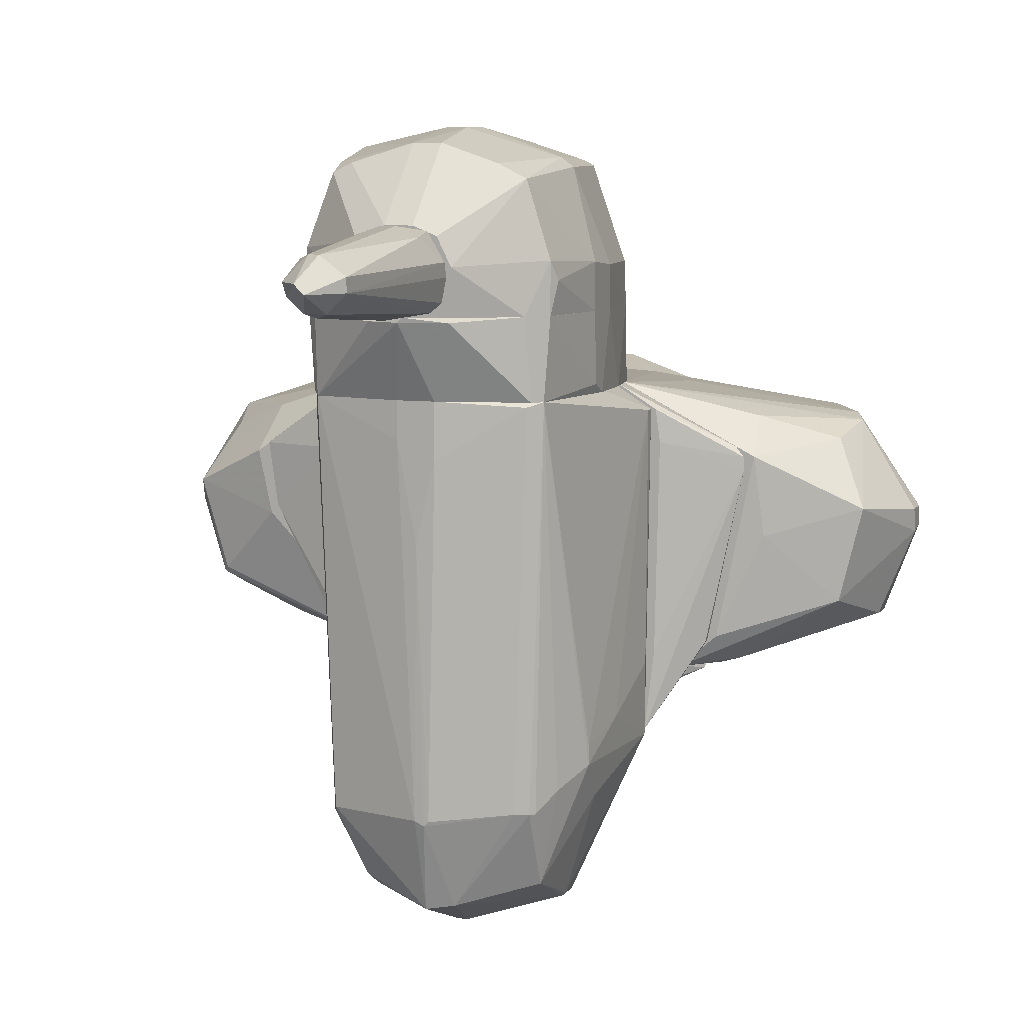
<metadata>
{"format":"obj","ext":"obj","renderer":"f3d","projection":"perspective","resolution":1024,"background":"white","views":[{"elev":7.7,"azim":19.9,"up":"+Z"}]}
</metadata>
<code>
o convex_0
v 0.9507 -1.567 1.042
v -1.208 -0.3081 0.4303
v -1.208 -0.3081 0.4662
v 0.9146 0.01594 0.4303
v 0.123 -2.034 0.4303
v -0.956 -0.2001 1.042
v -0.8481 -1.927 1.042
v 0.3388 0.2317 1.042
v -0.8481 -1.891 0.4303
v 0.8786 -1.819 0.4303
v -0.02088 -2.287 1.042
v -1.064 0.0517 0.4303
v 0.9507 -0.1281 1.042
v 1.023 -0.9197 0.4303
v -0.09273 0.2677 1.006
v 0.7707 -1.927 1.042
v -0.956 -1.639 1.042
v 0.1949 0.08771 0.4303
v 1.023 -0.7397 1.042
v -0.8121 -0.02031 1.042
v 0.303 -2.214 1.006
v 0.8068 0.05195 0.9698
v 0.8068 -1.891 0.4303
v -0.9922 -1.279 1.042
v -0.8841 -1.855 0.4662
v -0.3085 -2.214 1.006
v -0.1646 -2.034 0.4303
v 0.9867 -0.4159 0.4303
v -0.3443 0.1957 1.042
v 0.1588 0.2677 1.006
v -0.9201 -1.855 1.006
v 1.023 -1.063 0.5022
v 0.9146 -1.783 1.042
v -0.9922 -0.4879 1.042
v -0.05691 -2.287 1.006
v 1.023 -1.099 1.042
v -0.4524 0.08771 0.4303
v -1.208 -0.2361 0.4662
f 34 6 38
f 2 4 5
f 1 6 7
f 6 1 8
f 2 5 9
f 5 4 10
f 1 7 11
f 4 2 12
f 8 1 13
f 10 4 14
f 1 11 16
f 7 6 17
f 4 12 18
f 13 1 19
f 6 8 20
f 12 6 20
f 16 11 21
f 4 8 22
f 13 4 22
f 8 13 22
f 5 10 23
f 10 16 23
f 21 5 23
f 16 21 23
f 3 17 24
f 17 6 24
f 2 9 25
f 7 9 26
f 11 7 26
f 9 5 27
f 4 13 28
f 14 4 28
f 13 19 28
f 19 14 28
f 8 15 29
f 15 12 29
f 20 8 29
f 12 20 29
f 8 4 30
f 15 8 30
f 4 18 30
f 18 15 30
f 3 2 31
f 9 7 31
f 17 3 31
f 7 17 31
f 2 25 31
f 25 9 31
f 10 14 32
f 14 19 32
f 1 16 33
f 16 10 33
f 32 1 33
f 10 32 33
f 3 24 34
f 24 6 34
f 5 21 35
f 21 11 35
f 26 9 35
f 11 26 35
f 27 5 35
f 9 27 35
f 19 1 36
f 1 32 36
f 32 19 36
f 12 15 37
f 18 12 37
f 15 18 37
f 2 3 38
f 12 2 38
f 6 12 38
f 3 34 38
o convex_1
v -0.8483 -0.308 -2.7
v 1.202 -0.2719 0.2498
v 0.9146 -0.2717 0.4301
v 0.1231 -2.035 0.4297
v 0.7708 -1.567 -3.168
v -1.208 -0.2717 0.4297
v -0.7763 -1.783 -2.664
v 1.166 -0.2719 -2.268
v -0.8483 -1.891 0.4297
v 0.8787 -1.819 0.4301
v -0.05674 -0.2717 -3.42
v 0.01496 -1.999 -2.7
v -0.8123 -1.063 -3.348
v -1.064 -1.027 -2.628
v 1.059 -1.315 -2.304
v -0.05674 -1.783 -3.384
v 0.7348 -0.8837 -3.419
v 0.7708 -1.819 -2.592
v -1.28 -0.2717 -0.182
v 0.01496 -1.1 -3.636
v -1.064 -0.2717 -2.088
v 0.5907 -0.3799 -3.168
v -0.1646 -2.035 0.1416
v 0.7708 -1.891 0.3935
v -0.8843 -1.819 0.4297
v -0.6325 -0.4878 -3.24
v 1.202 -0.3798 -1.692
v -0.5963 -1.603 -3.204
v 1.202 -0.3439 0.2498
v -0.7404 -1.063 -3.42
v -0.05674 -1.999 -2.664
v -1.28 -0.308 0.03413
v 0.7708 -0.9915 -3.384
v -0.05674 -0.9556 -3.636
v -1.064 -0.8476 -2.592
v 0.1591 -1.747 -3.348
v 1.023 -1.063 -2.592
v -0.8123 -1.711 -2.7
v 0.9146 -1.603 -2.448
v 1.023 -0.8476 0.4297
v 0.05117 -1.999 -2.664
v 0.01496 -0.2717 -3.42
v -0.7763 -0.9556 -3.384
v -0.8123 -0.2717 -2.736
v 0.6629 -1.855 -2.592
v 0.7708 -0.8476 -3.384
v 0.1231 -2.035 -0.002093
v -0.8843 -1.819 0.2857
v 0.7348 -0.2717 -2.844
v 1.059 -1.315 -2.16
v -0.05674 -1.1 -3.636
v 1.13 -0.8835 -2.016
v -0.1646 -2.035 0.4297
v 0.01496 -0.9556 -3.636
v 0.8067 -1.783 -2.592
v -1.28 -0.308 -0.182
v -1.244 -0.2717 -0.5776
v -0.02101 -2.035 -0.6138
v 0.7348 -0.9555 -3.419
f 74 58 97
f 41 40 46
f 41 44 48
f 44 41 49
f 44 49 57
f 57 49 59
f 48 42 62
f 56 48 62
f 48 44 63
f 47 48 63
f 46 40 65
f 54 45 66
f 65 40 67
f 66 51 68
f 54 66 68
f 47 45 69
f 54 50 69
f 45 54 69
f 61 47 69
f 44 57 70
f 63 44 70
f 51 52 73
f 59 39 73
f 50 54 74
f 43 56 74
f 54 58 74
f 46 53 75
f 53 43 75
f 71 46 75
f 43 71 75
f 52 51 76
f 66 45 76
f 51 66 76
f 43 53 77
f 53 48 77
f 40 41 78
f 41 48 78
f 67 40 78
f 48 67 78
f 49 41 80
f 72 49 80
f 64 49 81
f 68 51 81
f 49 72 81
f 72 68 81
f 73 39 81
f 51 73 81
f 39 59 82
f 59 49 82
f 49 64 82
f 81 39 82
f 64 81 82
f 56 62 83
f 50 74 83
f 74 56 83
f 79 50 83
f 62 79 83
f 60 46 84
f 46 71 84
f 71 55 84
f 80 60 84
f 55 80 84
f 42 61 85
f 62 42 85
f 79 62 85
f 45 47 86
f 47 63 86
f 63 70 86
f 76 45 86
f 52 76 86
f 41 46 87
f 46 60 87
f 80 41 87
f 60 80 87
f 48 53 88
f 67 48 88
f 58 54 89
f 54 68 89
f 72 58 89
f 68 72 89
f 53 46 90
f 46 65 90
f 65 67 90
f 88 53 90
f 67 88 90
f 42 48 91
f 48 47 91
f 61 42 91
f 47 61 91
f 55 58 92
f 58 72 92
f 80 55 92
f 72 80 92
f 48 56 93
f 56 43 93
f 43 77 93
f 77 48 93
f 57 52 94
f 70 57 94
f 52 86 94
f 86 70 94
f 52 57 95
f 57 59 95
f 73 52 95
f 59 73 95
f 69 50 96
f 61 69 96
f 50 79 96
f 85 61 96
f 79 85 96
f 58 55 97
f 71 43 97
f 55 71 97
f 43 74 97
o convex_2
v 0.9146 -0.05585 0.4298
v -0.05708 -0.2717 -3.312
v -0.05708 -0.2358 -3.312
v -2.071 -0.09184 -0.1457
v 0.9506 -0.2717 0.4298
v 1.274 -0.05585 -1.944
v -1.208 -0.2717 0.4301
v -0.9563 -0.05585 -2.16
v 1.166 -0.2717 -2.232
v 1.886 -0.09184 -0.1102
v -0.8482 -0.2717 -2.628
v -1.1 -0.05585 0.4301
v 0.01498 -0.05585 -2.808
v -1.999 -0.05585 -0.6494
v -1.424 -0.2717 -0.1457
v 1.274 -0.2717 -0.001734
v 1.598 -0.05585 -1.549
v 0.7348 -0.1998 -2.772
v 1.814 -0.05585 -0.038
v 0.8425 -0.05585 -2.448
v -1.064 -0.2717 -2.052
v -0.8122 -0.2358 -2.7
v -1.999 -0.09184 -0.6494
v -2.035 -0.05585 -0.1098
v 0.6628 -0.2717 -2.88
v 1.239 -0.2717 -1.62
v 1.598 -0.09184 -1.549
v 0.01498 -0.2358 -3.312
v 1.239 -0.2717 0.2499
v 1.886 -0.09184 -0.2179
f 124 114 127
f 99 102 104
f 98 103 105
f 102 99 106
f 99 104 108
f 102 98 109
f 104 102 109
f 98 105 109
f 100 105 110
f 105 103 110
f 109 105 111
f 104 101 112
f 108 104 112
f 102 106 113
f 103 98 114
f 103 114 115
f 114 106 115
f 98 102 116
f 114 98 116
f 110 103 117
f 103 115 117
f 108 112 118
f 100 99 119
f 105 100 119
f 99 108 119
f 111 105 119
f 111 119 120
f 101 111 120
f 112 101 120
f 108 118 120
f 118 112 120
f 119 108 120
f 101 104 121
f 104 109 121
f 111 101 121
f 109 111 121
f 106 99 122
f 115 106 122
f 113 106 123
f 106 114 124
f 99 100 125
f 100 110 125
f 110 117 125
f 117 115 125
f 122 99 125
f 115 122 125
f 102 113 126
f 113 107 126
f 116 102 126
f 107 116 126
f 107 113 127
f 116 107 127
f 114 116 127
f 123 106 127
f 113 123 127
f 106 124 127
o convex_3
v 0.7348 2.391 0.1061
v -0.1645 2.751 -1.693
v -0.1645 2.967 -1.693
v -1.136 2.247 0.1061
v -0.05698 3.758 0.1423
v 0.9146 2.247 -1.477
v 0.7348 3.722 -0.6851
v -0.8122 3.758 -0.6851
v -1.028 2.247 -1.513
v -0.02097 3.722 -1.441
v 1.203 2.247 -0.6136
v -0.2365 2.247 0.358
v 0.7348 2.967 0.1421
v -1.352 2.283 -0.721
v 0.01504 3.974 -0.6851
v -0.8122 3.075 -1.441
v -0.7762 3.075 0.1423
v -0.05698 3.003 0.3942
v 0.6987 3.075 -1.405
v -0.05698 2.247 -1.693
v 0.6627 2.247 0.178
v 0.5549 3.542 -0.0377
v -0.5964 3.578 -0.0377
v -0.5964 3.578 -1.261
v -0.02097 3.003 -1.693
v 0.7348 3.722 -0.5776
v 1.203 2.283 -0.721
v -0.8122 3.758 -0.6134
v 0.05105 3.758 0.1421
v 0.4469 3.578 -1.261
v -0.1285 3.722 -1.441
v -0.1285 3.974 -0.6134
v -1.352 2.247 -0.5774
v -0.8842 2.283 -1.585
v 0.01504 3.003 0.3942
v -0.8842 2.859 -1.477
v 1.166 2.427 -0.6136
v -1.136 2.283 0.1061
v 0.6987 2.355 -1.549
v -0.956 2.283 0.1782
v -0.05698 3.722 0.1782
v 0.6987 3.003 -1.441
v 0.01504 3.974 -0.5774
v -1.28 2.283 -0.3255
v -0.8482 3.686 -0.6134
v 0.7348 3.039 0.1061
v -0.09274 3.902 -0.937
v -0.8482 3.686 -0.6851
v 0.4109 2.283 0.2499
v -0.3086 2.391 0.358
v 0.01504 3.506 0.2501
v 0.5549 3.578 -1.153
v -0.8482 3.075 -1.369
f 141 175 180
f 128 138 140
f 134 137 142
f 129 130 147
f 133 136 147
f 138 128 148
f 133 138 148
f 139 131 148
f 128 140 148
f 143 135 151
f 147 130 152
f 134 142 153
f 138 133 154
f 133 146 154
f 146 134 154
f 150 132 155
f 144 150 155
f 140 149 156
f 149 153 156
f 146 137 157
f 130 143 158
f 151 135 158
f 143 151 158
f 152 130 158
f 137 152 158
f 135 155 159
f 155 132 159
f 136 133 160
f 141 136 160
f 133 148 160
f 148 131 160
f 130 129 161
f 129 147 161
f 147 136 161
f 145 139 162
f 148 140 162
f 136 141 163
f 143 130 163
f 130 161 163
f 161 136 163
f 140 138 164
f 134 153 164
f 138 154 164
f 154 134 164
f 133 147 166
f 147 152 166
f 131 139 167
f 145 144 167
f 165 131 167
f 144 165 167
f 144 145 168
f 132 150 168
f 150 144 168
f 156 132 168
f 146 133 169
f 137 146 169
f 152 137 169
f 133 166 169
f 166 152 169
f 153 142 170
f 132 156 170
f 156 153 170
f 159 132 170
f 142 159 170
f 160 131 171
f 131 165 171
f 171 165 172
f 155 135 172
f 144 155 172
f 141 160 172
f 165 144 172
f 160 171 172
f 149 140 173
f 153 149 173
f 140 164 173
f 164 153 173
f 142 137 174
f 158 135 174
f 137 158 174
f 135 159 174
f 159 142 174
f 172 135 175
f 141 172 175
f 139 148 176
f 162 139 176
f 148 162 176
f 139 145 177
f 167 139 177
f 145 167 177
f 140 156 178
f 145 162 178
f 162 140 178
f 168 145 178
f 156 168 178
f 137 134 179
f 134 146 179
f 157 137 179
f 146 157 179
f 135 143 180
f 163 141 180
f 143 163 180
f 175 135 180
o convex_4
v 0.3031 -2.251 1.33
v -0.4166 -2.395 1.33
v -0.4166 -2.395 1.366
v -0.02082 -3.978 1.294
v -0.02082 -2.395 1.689
v -0.2007 -2.251 1.042
v -0.2726 -3.762 1.366
v -0.3446 -2.251 1.617
v -0.02082 -3.726 1.545
v 0.195 -2.287 1.078
v -0.1647 -3.654 1.15
v 0.1591 -3.69 1.402
v 0.1591 -2.251 1.653
v 0.01518 -3.69 1.15
v -0.3446 -2.251 1.114
v 0.1591 -3.69 1.294
v -0.1287 -3.654 1.545
v 0.195 -2.503 1.617
v -0.2726 -3.69 1.258
v -0.02082 -2.611 1.042
v 0.3031 -2.287 1.438
v -0.3446 -2.395 1.617
v 0.2671 -2.251 1.15
v -0.1647 -2.323 1.689
v -0.2367 -3.546 1.51
v -0.3085 -2.395 1.078
v -0.0926 -3.582 1.114
v -0.0926 -3.978 1.366
f 199 184 208
f 183 182 187
f 182 183 188
f 181 186 188
f 181 188 193
f 184 191 194
f 182 188 195
f 188 186 195
f 192 184 196
f 194 190 196
f 184 194 196
f 185 189 198
f 189 192 198
f 193 185 198
f 187 182 199
f 191 184 199
f 182 195 199
f 186 190 200
f 190 194 200
f 181 193 201
f 196 181 201
f 192 196 201
f 198 192 201
f 193 198 201
f 183 187 202
f 188 183 202
f 186 181 203
f 190 186 203
f 181 196 203
f 196 190 203
f 189 185 204
f 193 188 204
f 185 193 204
f 197 189 204
f 188 202 204
f 202 197 204
f 187 197 205
f 202 187 205
f 197 202 205
f 195 186 206
f 191 199 206
f 199 195 206
f 194 191 207
f 186 200 207
f 200 194 207
f 206 186 207
f 191 206 207
f 184 192 208
f 192 189 208
f 197 187 208
f 189 197 208
f 187 199 208
o convex_5
v -2.863 0.3402 -0.6854
v 1.31 2.247 -0.6497
v 1.418 2.211 -0.6136
v 1.382 -0.05541 -1.765
v 0.9148 -0.05541 0.4301
v -2.215 1.851 0.2501
v -0.8841 2.247 -1.585
v 2.498 1.095 0.1422
v 2.57 1.527 -1.405
v -2.791 1.06 -1.477
v -0.2361 2.247 0.3582
v -1.172 -0.05541 0.4301
v -1.064 -0.05541 -1.765
v 2.75 0.1964 -0.5055
v -0.05627 2.247 -1.693
v -2.755 1.815 -0.7571
v 2.786 1.743 -0.5775
v -2.683 0.8439 0.07005
v 2.75 0.8079 -1.405
v 2.174 1.743 0.1422
v -2.179 -0.05564 -0.2176
v -1.244 2.247 0.1061
v -2.072 1.06 -1.729
v -2.611 0.1961 -1.261
v 0.9148 2.247 -1.477
v 1.958 -0.05541 -0.1098
v -3.043 1.06 -0.6497
v 3.002 1.06 -0.5775
v 1.634 0.2322 -1.765
v 2.57 0.1964 -1.225
v -2.036 1.815 -1.477
v 2.498 0.4842 -0.001713
v 0.6627 2.247 0.1779
v -1.46 2.247 -0.7213
v 0.6266 1.743 0.3582
v 1.706 1.383 -1.621
v -2.503 0.3041 -0.03781
v -0.09236 0.772 -1.765
v -2.791 0.1603 -0.5055
v -0.9202 2.067 0.3582
v -2.072 -0.05564 -0.7213
v 3.002 0.9158 -0.7571
v 2.75 1.743 -0.7571
v -2.791 0.9519 -1.477
v -2.755 1.815 -0.6136
v 1.13 1.024 0.3582
v 1.67 -0.05541 -1.513
v -2.359 1.635 0.2142
v 2.57 0.9158 0.1059
v -2.611 1.563 -1.297
v -2.036 0.08839 0.142
v 1.67 1.959 0.1059
v -1.172 0.1603 0.4301
v 2.57 1.599 -1.369
v 1.922 0.2322 0.1781
v -1.028 2.247 -1.513
v -2.036 0.3762 -1.585
v -3.043 0.916 -0.6497
v 2.75 0.9877 -1.405
v 2.03 -0.0198 -0.7213
v 3.002 1.06 -0.7213
v 3.002 0.8798 -0.5775
v -2.575 0.1603 -1.225
v 1.778 0.268 -1.728
f 267 227 272
f 210 215 219
f 215 210 223
f 210 211 225
f 216 225 228
f 213 220 229
f 214 219 230
f 219 215 230
f 215 223 231
f 223 210 233
f 217 223 233
f 213 229 234
f 224 218 235
f 225 216 236
f 212 221 237
f 215 231 239
f 231 218 239
f 234 222 240
f 211 210 241
f 210 219 241
f 219 228 241
f 230 215 242
f 219 213 243
f 228 219 243
f 223 217 244
f 237 223 244
f 221 231 246
f 231 223 246
f 237 221 246
f 223 237 246
f 209 232 247
f 245 226 247
f 219 214 248
f 221 212 249
f 234 229 249
f 229 247 249
f 222 238 250
f 238 227 250
f 210 225 251
f 233 210 251
f 218 231 252
f 232 209 252
f 235 218 252
f 214 230 253
f 224 235 253
f 242 224 253
f 230 242 253
f 213 216 254
f 216 228 254
f 243 213 254
f 228 243 254
f 212 238 255
f 249 212 255
f 234 249 255
f 220 214 256
f 226 220 256
f 235 226 256
f 214 253 256
f 253 235 256
f 216 213 257
f 236 216 257
f 240 222 257
f 218 224 258
f 239 218 258
f 224 239 258
f 220 226 259
f 229 220 259
f 226 245 259
f 247 229 259
f 245 247 259
f 225 211 260
f 228 225 260
f 211 241 260
f 241 228 260
f 213 219 261
f 220 213 261
f 214 220 261
f 248 214 261
f 219 248 261
f 217 233 262
f 233 251 262
f 213 234 263
f 234 240 263
f 257 213 263
f 240 257 263
f 239 224 264
f 215 239 264
f 242 215 264
f 224 242 264
f 231 221 265
f 221 232 265
f 252 231 265
f 232 252 265
f 226 235 266
f 209 247 266
f 247 226 266
f 252 209 266
f 235 252 266
f 250 227 267
f 217 262 267
f 222 234 268
f 238 222 268
f 234 255 268
f 255 238 268
f 225 236 269
f 236 250 269
f 251 225 269
f 262 251 269
f 250 267 269
f 267 262 269
f 222 250 270
f 250 236 270
f 236 257 270
f 257 222 270
f 232 221 271
f 247 232 271
f 221 249 271
f 249 247 271
f 212 237 272
f 227 238 272
f 238 212 272
f 244 217 272
f 237 244 272
f 217 267 272
o convex_6
v 0.483 0.08766 1.905
v -1.028 -1.459 1.582
v -0.9922 -1.531 1.258
v 0.7348 -1.783 2.013
v 1.023 -0.7398 1.042
v -0.8483 -0.05613 1.042
v 0.2311 -2.251 1.042
v -0.8483 -0.452 2.085
v -0.1286 -1.783 2.265
v 0.375 0.2677 1.078
v 0.6988 -0.1642 2.085
v -0.2726 0.304 1.725
v -0.3806 -2.251 1.582
v -0.02062 -0.3082 2.337
v -0.9202 -1.855 1.042
v -0.7403 -1.675 2.121
v 0.9146 -1.783 1.042
v 0.9506 -0.1282 1.042
v 0.7348 -1.027 2.157
v 0.2311 -2.251 1.618
v 1.023 -1.099 1.402
v -0.7762 -1.135 2.229
v 0.05104 -1.171 2.373
v -1.028 -0.7758 1.042
v -0.8483 -0.2722 2.013
v -0.3085 0.304 1.114
v 0.411 0.304 1.474
v -0.9202 -1.891 1.51
v -0.3446 -2.251 1.114
v 0.9506 -0.1642 1.366
v -0.09269 -0.2002 2.301
v -1.028 -1.387 1.725
v 0.9146 -1.783 1.438
v 0.8066 -0.9559 2.085
v -0.7403 -1.819 2.049
v 0.08697 -1.783 2.265
v 0.08697 0.304 1.797
v 0.3389 -2.251 1.402
v -0.9202 -0.1642 1.33
v -0.4165 0.304 1.402
v 0.1231 0.304 1.042
v -0.1648 -2.251 1.69
v -0.1648 -1.027 2.373
v 0.08697 -0.9199 2.373
v 1.023 -0.7398 1.366
v 0.1952 -0.2002 2.265
v 0.519 -1.783 2.121
v 0.7707 0.05165 1.042
v -0.4165 -2.251 1.294
v 0.7707 -1.927 1.042
v -0.6682 -0.2722 2.121
v -1.028 -1.027 1.438
v -0.2726 -2.251 1.042
v 0.6627 -0.2362 2.121
v 1.023 -1.099 1.042
v -0.8842 -0.416 1.977
v -0.9561 -0.2362 1.114
v -0.9202 -1.891 1.078
v 0.9506 -1.711 1.294
v -0.8483 -1.207 2.121
v -0.5964 -1.819 2.121
v 0.303 0.304 1.725
v 0.05104 -2.251 1.69
v -0.1286 0.1957 1.905
f 323 303 336
f 285 279 292
f 288 281 294
f 275 274 296
f 287 275 296
f 278 287 296
f 298 284 299
f 273 283 299
f 279 285 301
f 299 283 302
f 294 286 303
f 296 274 304
f 274 300 304
f 293 276 305
f 291 276 306
f 283 291 306
f 276 293 306
f 302 283 306
f 300 285 307
f 288 304 307
f 304 300 307
f 295 281 308
f 299 284 309
f 276 292 310
f 292 279 310
f 305 276 310
f 297 284 312
f 298 278 312
f 284 298 312
f 278 311 312
f 311 297 312
f 287 278 313
f 290 277 313
f 278 298 313
f 298 299 313
f 299 282 313
f 285 292 314
f 308 281 314
f 294 281 315
f 286 294 315
f 281 295 315
f 315 295 316
f 295 291 316
f 286 315 316
f 277 290 317
f 293 277 317
f 290 302 317
f 306 293 317
f 302 306 317
f 283 273 318
f 303 286 318
f 273 309 318
f 309 303 318
f 286 316 318
f 276 291 319
f 292 276 319
f 291 295 319
f 295 308 319
f 282 299 320
f 302 290 320
f 299 302 320
f 290 313 320
f 313 282 320
f 285 300 321
f 301 285 321
f 289 305 322
f 310 279 322
f 305 310 322
f 280 294 323
f 297 280 323
f 284 297 323
f 294 303 323
f 296 304 324
f 279 301 325
f 287 313 325
f 322 279 325
f 289 322 325
f 291 283 326
f 316 291 326
f 283 318 326
f 318 316 326
f 277 293 327
f 313 277 327
f 325 313 327
f 289 325 327
f 280 297 328
f 304 280 328
f 297 311 328
f 324 304 328
f 324 328 329
f 278 296 329
f 311 278 329
f 296 324 329
f 328 311 329
f 274 275 330
f 275 287 330
f 300 274 330
f 321 300 330
f 301 321 330
f 325 301 330
f 287 325 330
f 305 289 331
f 293 305 331
f 289 327 331
f 327 293 331
f 294 280 332
f 288 294 332
f 280 304 332
f 304 288 332
f 281 288 333
f 307 285 333
f 288 307 333
f 285 314 333
f 314 281 333
f 273 299 334
f 299 309 334
f 309 273 334
f 314 292 335
f 308 314 335
f 292 319 335
f 319 308 335
f 309 284 336
f 303 309 336
f 284 323 336
o convex_7
v 0.375 0.4122 1.438
v -0.3806 0.304 1.294
v -0.3446 0.304 1.15
v -0.05662 2.031 1.33
v -0.1287 0.304 1.761
v 0.3031 0.304 1.114
v -0.02067 1.815 1.581
v -0.2366 1.779 1.402
v 0.2311 0.304 1.725
v 0.1591 1.815 1.402
v -0.05662 1.815 1.186
v -0.3086 0.4122 1.653
v -0.05662 0.4482 1.042
v 0.1591 1.743 1.294
v -0.2726 1.096 1.186
v -0.3806 0.304 1.51
v 0.1231 1.635 1.546
v 0.05108 1.707 1.186
v -0.02067 0.52 1.761
v 0.08717 0.304 1.042
v -0.1647 1.635 1.546
v -0.2366 1.779 1.33
v 0.3031 0.4122 1.114
v 0.2671 0.4122 1.689
v -0.3806 0.556 1.366
v 0.375 0.304 1.33
v -0.3086 0.4122 1.114
v -0.1287 1.707 1.186
v 0.01513 1.815 1.581
f 360 353 365
f 338 339 341
f 341 339 342
f 343 340 344
f 341 342 345
f 340 346 350
f 346 337 350
f 338 341 352
f 341 348 352
f 348 344 352
f 347 340 354
f 349 347 354
f 340 350 354
f 343 341 355
f 341 345 355
f 342 339 356
f 339 349 356
f 349 354 356
f 341 343 357
f 343 344 357
f 348 341 357
f 344 348 357
f 344 340 358
f 340 347 358
f 354 350 359
f 342 356 359
f 356 354 359
f 345 337 360
f 337 346 360
f 346 353 360
f 339 338 361
f 351 339 361
f 338 352 361
f 352 344 361
f 344 358 361
f 358 351 361
f 337 345 362
f 345 342 362
f 350 337 362
f 342 359 362
f 359 350 362
f 349 339 363
f 339 351 363
f 363 351 364
f 347 349 364
f 358 347 364
f 351 358 364
f 349 363 364
f 340 343 365
f 346 340 365
f 353 346 365
f 343 355 365
f 355 345 365
f 345 360 365
o convex_8
v 1.239 -0.01984 -1.909
v -0.05659 -0.05585 -2.7
v -0.1287 -0.05585 -2.664
v -0.09253 0.268 -1.945
v -1.028 -0.05585 -1.909
v 0.8785 0.196 -1.909
v 0.8425 -0.05585 -2.376
v -0.05659 -0.01984 -2.7
v -0.9562 0.01614 -1.981
v 1.239 -0.05585 -1.909
v 0.8785 0.05212 -2.233
v 0.8785 0.196 -1.945
v -0.09253 0.268 -1.909
v 0.01531 -0.01984 -2.7
v -0.8843 -0.01984 -2.125
v 0.05126 0.268 -1.945
f 377 379 381
f 368 367 370
f 370 366 371
f 370 367 372
f 367 368 373
f 366 370 375
f 372 366 375
f 370 372 375
f 366 372 376
f 371 366 377
f 366 376 377
f 370 371 378
f 369 374 378
f 374 370 378
f 372 367 379
f 367 373 379
f 373 369 379
f 376 372 379
f 377 376 379
f 368 370 380
f 373 368 380
f 369 373 380
f 374 369 380
f 370 374 380
f 371 377 381
f 369 378 381
f 378 371 381
f 379 369 381
o convex_9
v 1.31 -0.05585 -1.873
v 0.01556 0.6638 -1.765
v 1.526 0.1601 -1.765
v -1.064 -0.05585 -1.765
v -1.028 0.01614 -1.909
v 0.9506 0.1961 -1.909
v -0.05646 0.3398 -1.909
v 1.346 -0.05585 -1.765
v -0.09247 0.6638 -1.801
v 1.274 -0.05585 -1.909
v -1.028 -0.05585 -1.909
v -1.064 0.05221 -1.765
v 1.526 0.1601 -1.801
v 0.01556 0.6638 -1.801
f 394 387 395
f 384 383 385
f 387 386 388
f 384 385 389
f 385 382 389
f 388 386 390
f 382 385 391
f 386 387 391
f 385 386 392
f 391 385 392
f 386 391 392
f 385 383 393
f 386 385 393
f 383 390 393
f 390 386 393
f 383 384 394
f 389 382 394
f 384 389 394
f 382 391 394
f 391 387 394
f 387 388 395
f 390 383 395
f 388 390 395
f 383 394 395

</code>
